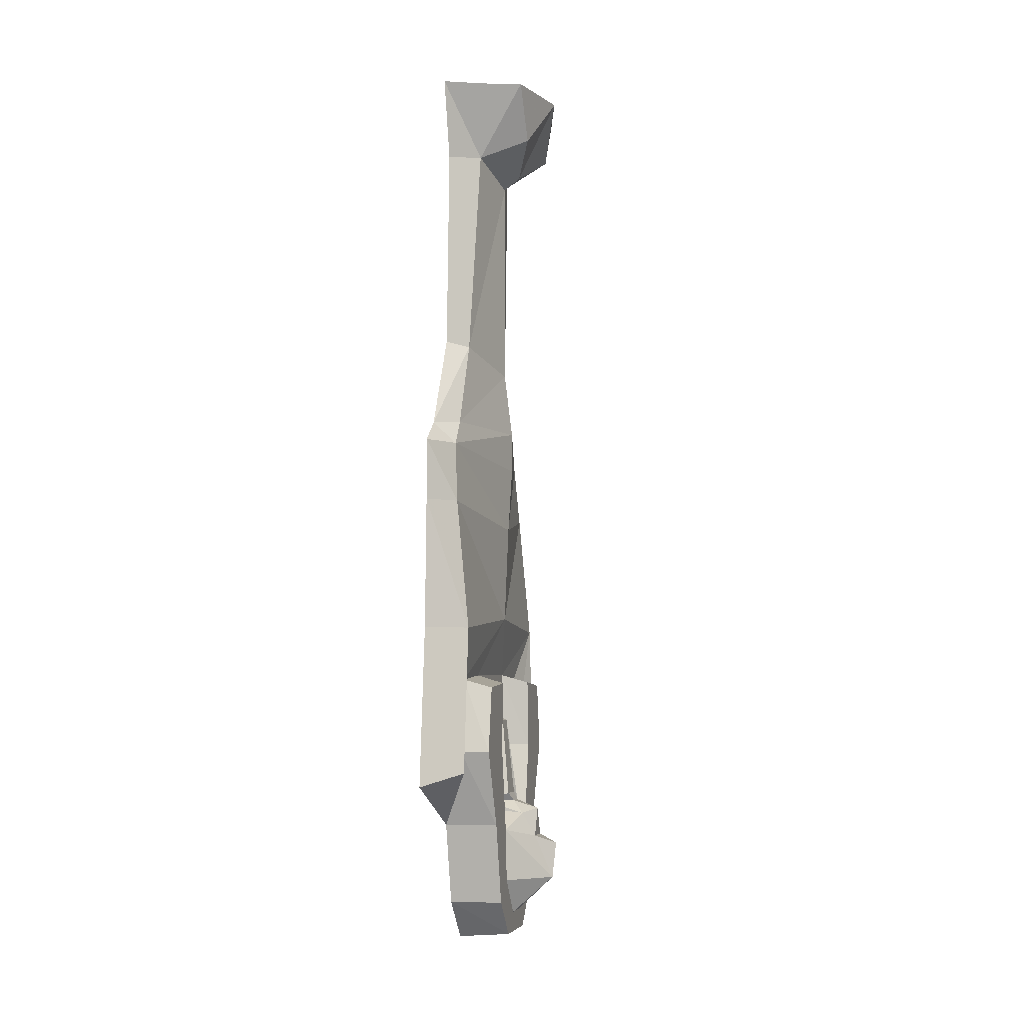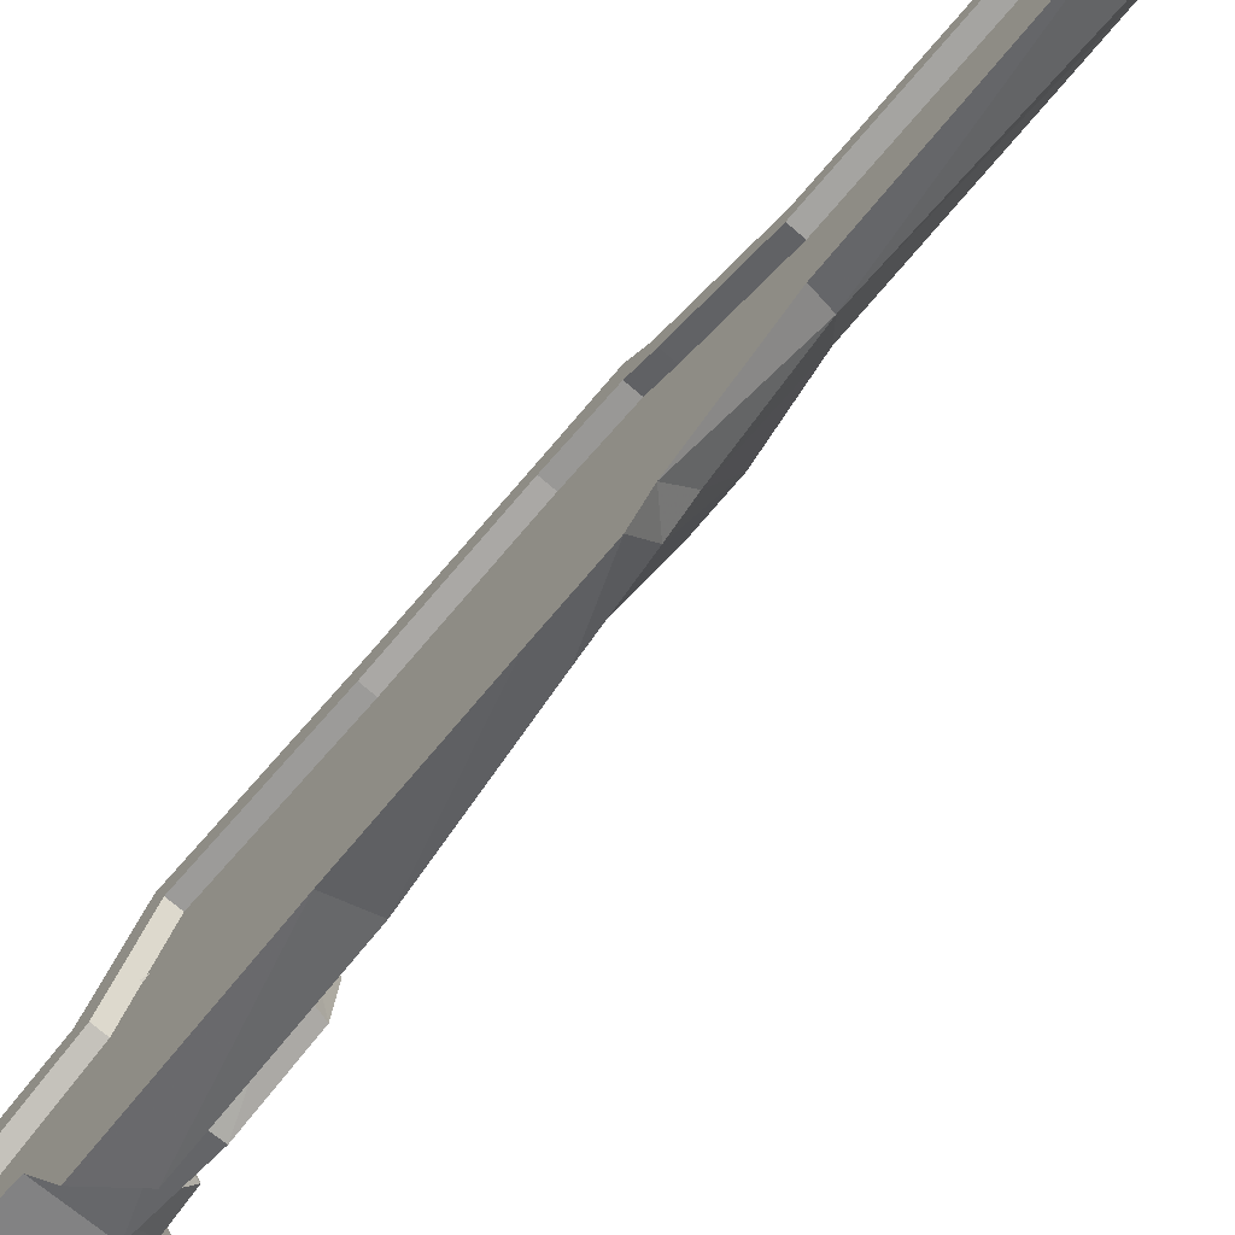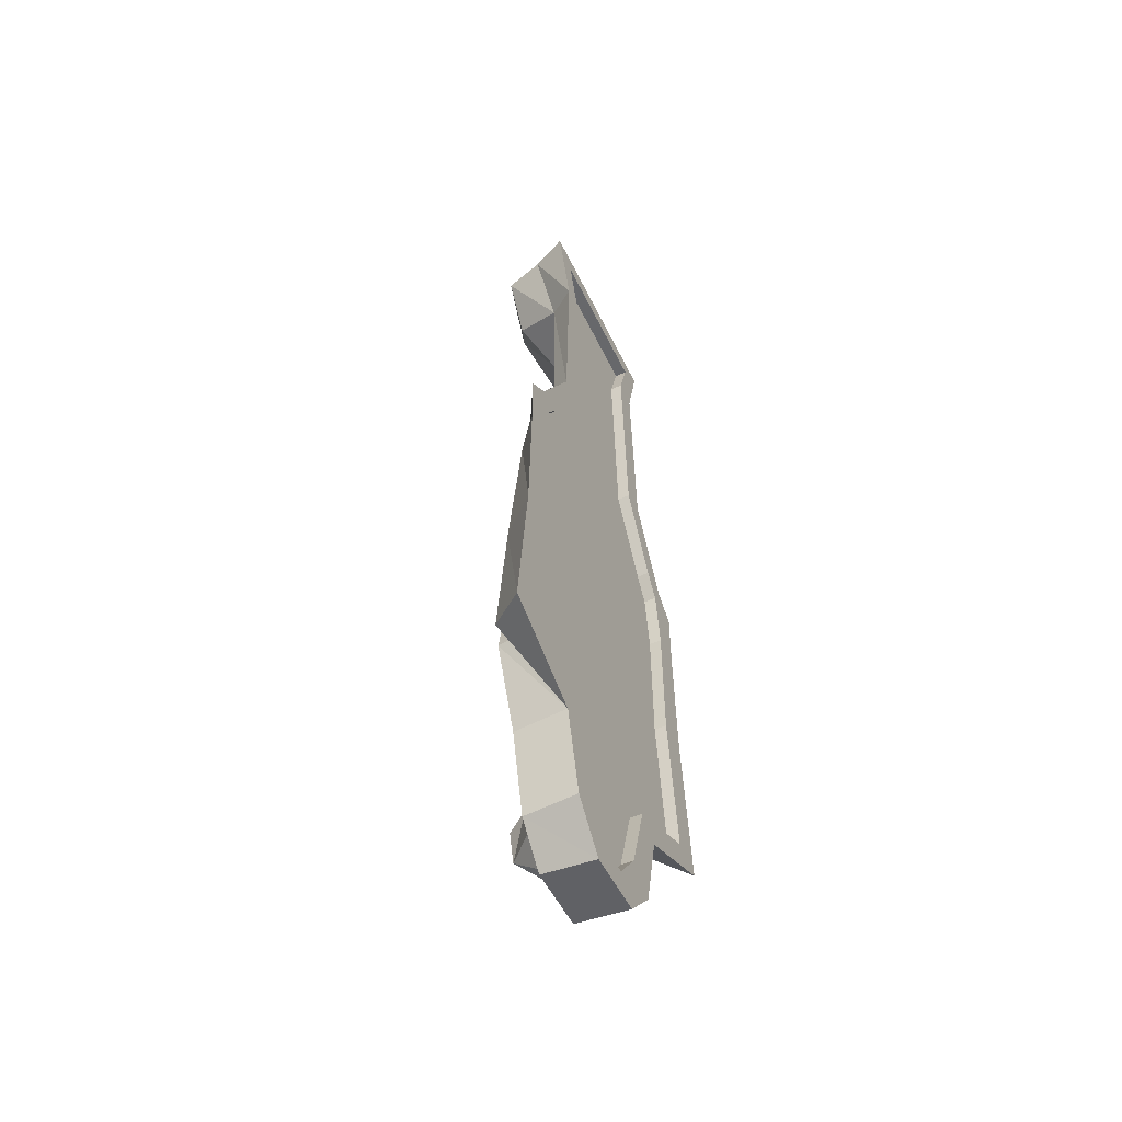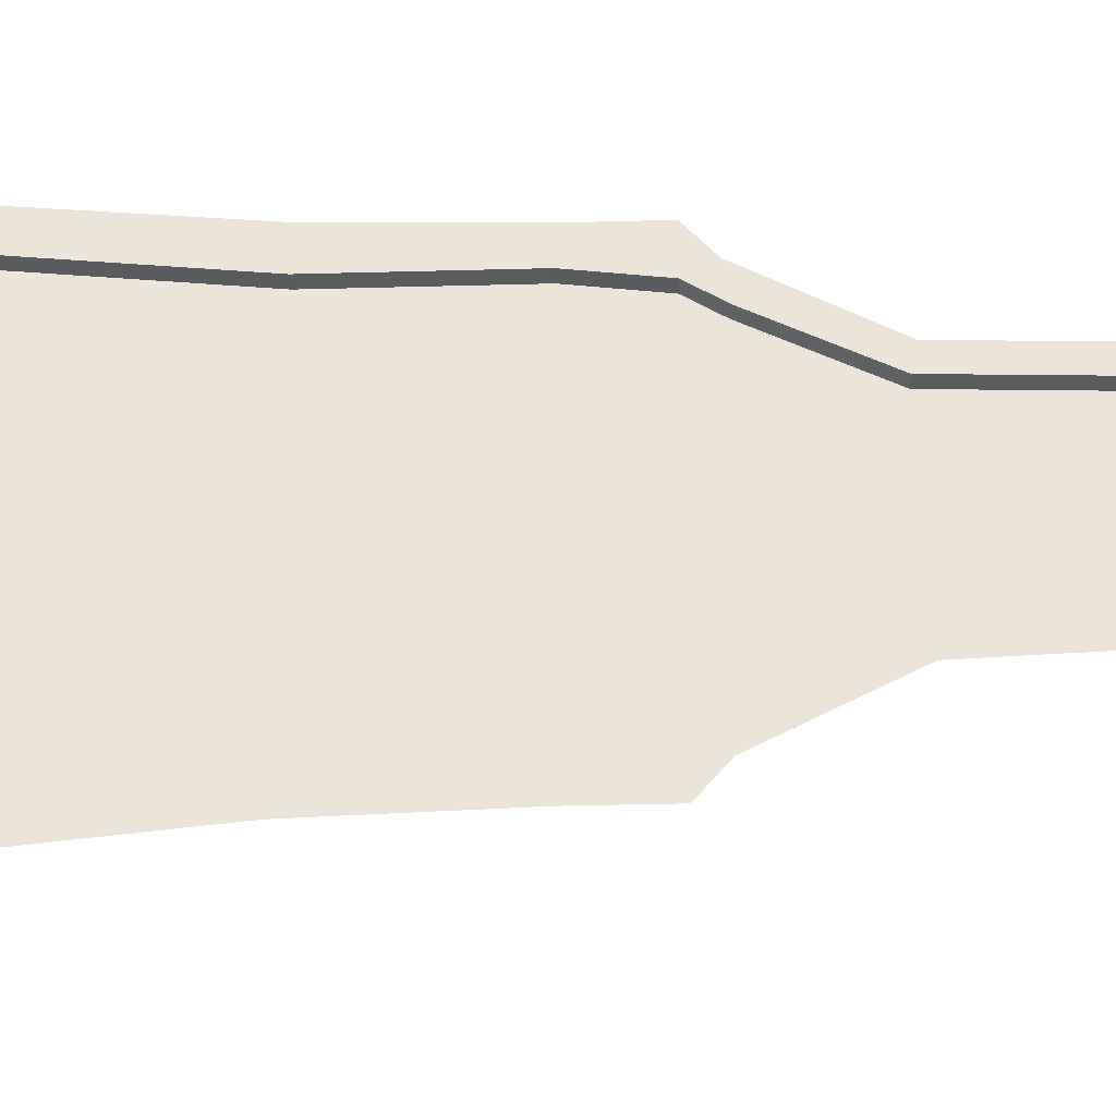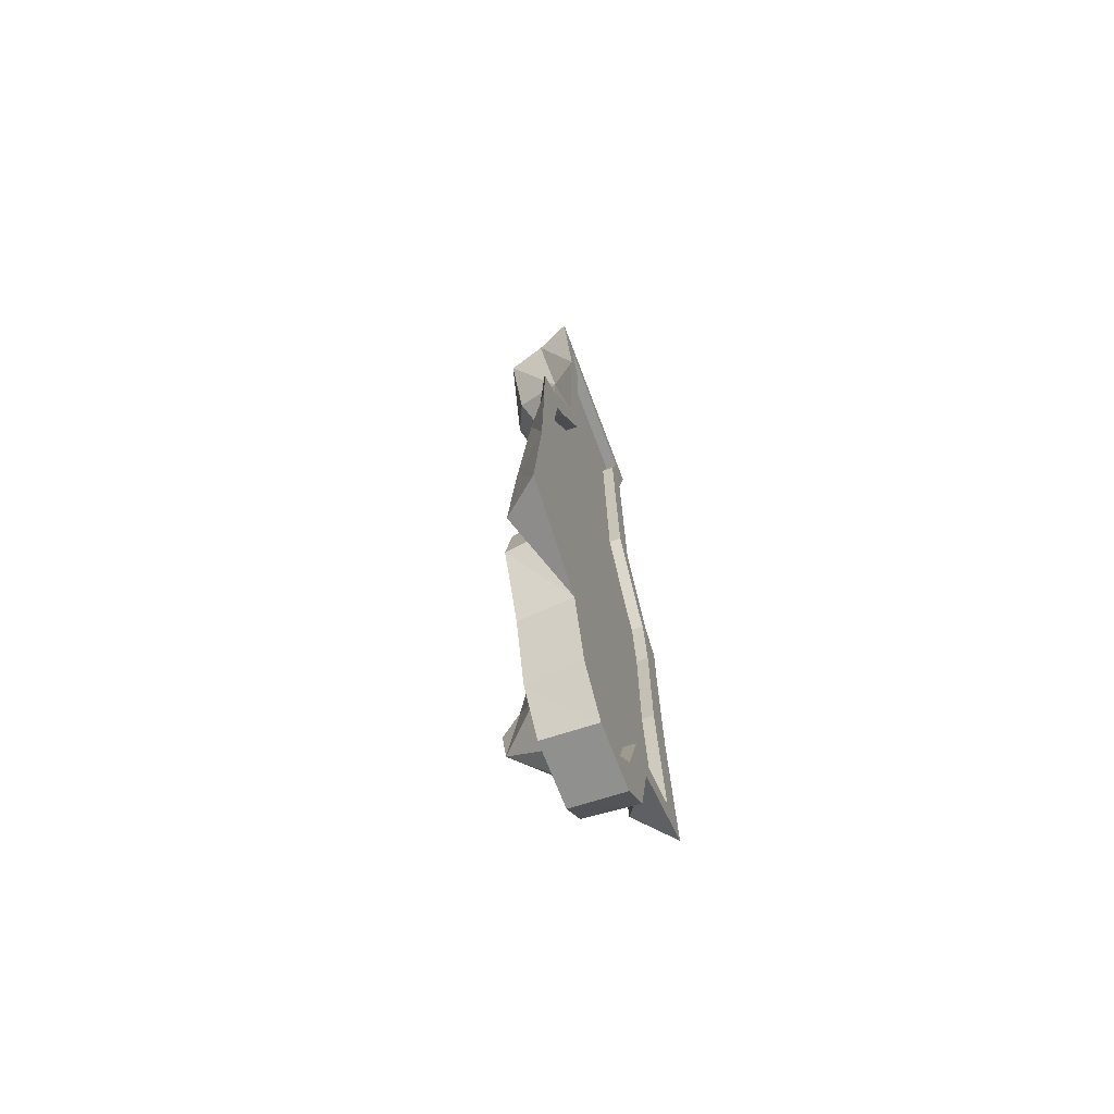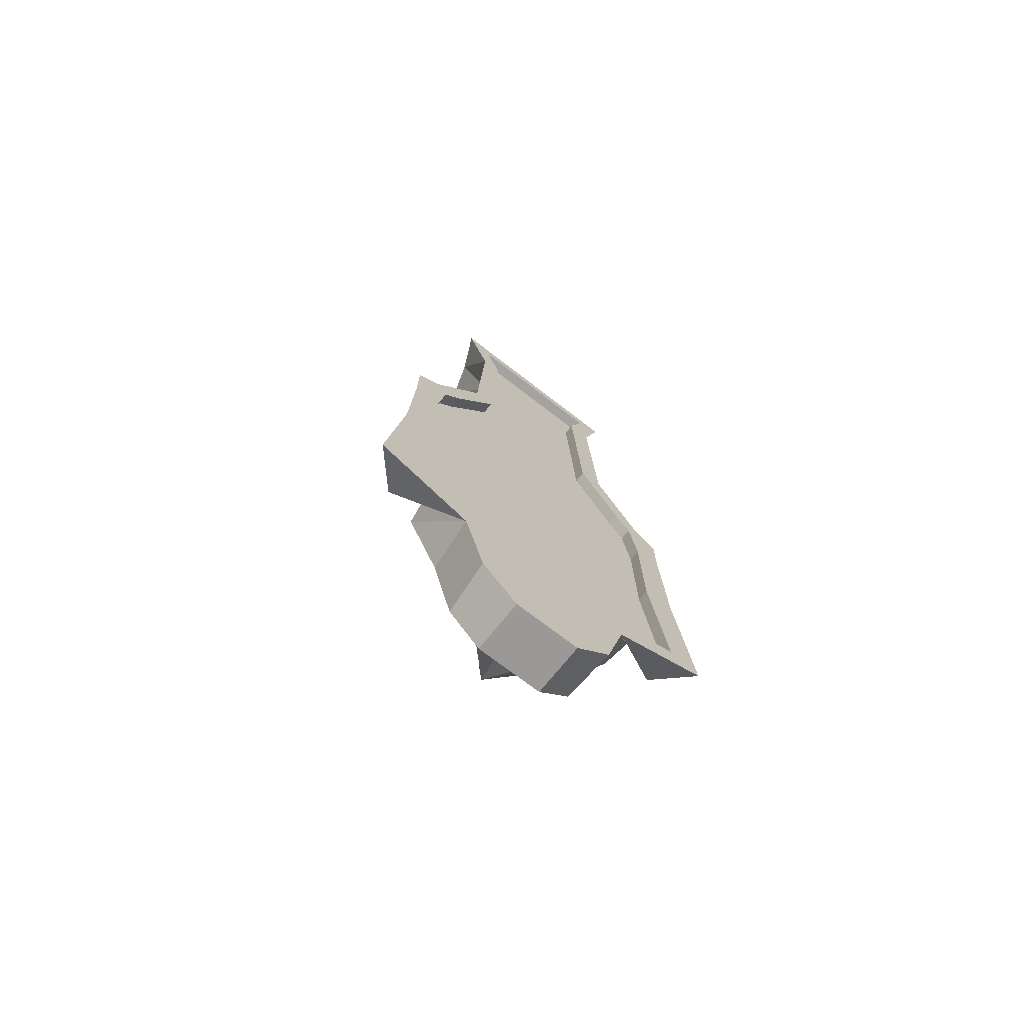
<metadata>
{"format":"obj","ext":"obj","renderer":"f3d","projection":"perspective","resolution":1024,"background":"white","views":[{"elev":-5.2,"azim":-166.4,"up":"+Y"},{"elev":-75.2,"azim":139.5,"up":"+Z"},{"elev":-52.4,"azim":25.4,"up":"+Y"},{"elev":-34.1,"azim":92.1,"up":"+Z"},{"elev":-67.7,"azim":20.4,"up":"+Y"},{"elev":-73.0,"azim":52.4,"up":"+Y"}]}
</metadata>
<code>
v -0.4141 -1.234 -0.1094
v -0.4141 -1.242 -0.2031
v -0.4141 -1.367 -0.2266
v -0.4141 -1.367 -0.1172
v -0.3594 -1.367 -0.1094
v -0.3594 -1.219 -0.1016
v -0.3594 -1.227 -0.2109
v -0.3594 -1.367 -0.2344
v -0.4141 -1.516 -0.1641
v -0.4141 -1.531 -0.08594
v -0.3594 -1.516 -0.07812
v -0.3594 -1.477 -0.03906
v -0.3594 -1.297 -0.02344
v -0.3594 -1.219 0.1016
v -0.3906 -1.102 0
v -0.3828 -1.125 -0.2656
v -0.3828 -1.406 -0.2969
v -0.3125 -1.516 -0.1719
v -0.4141 -1.672 -0.125
v -0.4141 -1.633 -0.07812
v -0.4922 -1.633 0
v -0.4609 -1.547 -0.02344
v -0.4375 -1.5 -0.03906
v -0.3594 -1.492 -0.03906
v -0.4141 -1.477 -0.01562
v -0.4062 -1.461 -0.03125
v -0.3906 -1.312 -0.01562
v -0.3594 -1.297 0.02344
v -0.3594 -1.367 0.1094
v -0.4141 -1.367 0.1172
v -0.4141 -1.234 0.1094
v -0.3594 -1.227 0.2109
v -0.3828 -1.125 0.2656
v -0.3594 -0.875 0.2656
v -0.3984 -0.9141 0
v -0.3594 -0.875 -0.2656
v -0.3125 -0.875 -0.3203
v -0.3125 -1.125 -0.3281
v -0.3125 -1.43 -0.3594
v -0.3125 -1.484 -0.125
v -0.3125 -1.633 -0.07812
v -0.3125 -1.672 -0.1328
v -0.4141 -1.742 -0.0625
v -0.4141 -1.703 -0.02344
v -0.4141 -1.703 0.02344
v -0.4141 -1.633 0.07812
v -0.4609 -1.547 0.02344
v -0.5 -1.562 0
v -0.4609 -1.492 0
v -0.4141 -1.477 0.01562
v -0.4062 -1.461 0.03125
v -0.3906 -1.312 0.01562
v -0.3594 -1.477 0.03906
v -0.3594 -1.516 0.07812
v -0.4141 -1.531 0.08594
v -0.4141 -1.367 0.2266
v -0.4141 -1.242 0.2031
v -0.3594 -1.367 0.2344
v -0.3828 -1.406 0.2969
v -0.3125 -1.43 0.3594
v -0.3125 -1.125 0.3281
v -0.3125 -0.875 0.3203
v -0.3516 -0.7578 0.25
v -0.4062 -0.7891 0
v -0.3516 -0.7578 -0.25
v -0.3125 -0.7578 -0.3203
v -0.3125 -0.875 -0.2656
v -0.3125 -1.125 -0.2656
v -0.3125 -1.406 -0.2969
v -0.3359 -1.484 -0.125
v -0.3359 -1.633 -0.07812
v -0.3359 -1.703 -0.02344
v -0.3125 -1.703 -0.02344
v -0.3125 -1.75 -0.0625
v -0.4141 -1.742 0.0625
v -0.4141 -1.672 0.125
v -0.4141 -1.516 0.1641
v -0.4375 -1.5 0.03125
v -0.3594 -1.492 0.03906
v -0.3125 -1.516 0.1719
v -0.3359 -1.633 0.07812
v -0.3359 -1.703 0.02344
v -0.3125 -1.703 0.02344
v -0.3125 -1.75 0.0625
v -0.3125 -1.672 0.1328
v -0.3125 -1.484 0.125
v -0.3125 -1.406 0.2969
v -0.3359 -1.484 0.125
v -0.3359 -1.406 -0.2969
v -0.3359 -1.406 0.2969
v -0.3359 -1.125 -0.2656
v -0.3359 -0.8984 0
v -0.3359 -1.125 0.2656
v -0.3125 -1.633 0.07812
v -0.3359 -0.875 0.2656
v -0.3125 -1.125 0.2656
v -0.3125 -0.875 0.2656
v -0.3125 -0.7578 0.25
v -0.3125 -0.7578 0.3203
v -0.3516 -0.7109 0.2188
v -0.4062 -0.7109 0
v -0.3516 -0.7109 -0.2188
v -0.3125 -0.7188 -0.2734
v -0.3125 -0.7578 -0.25
v -0.3359 -0.875 -0.2656
v -0.3359 -0.7578 -0.25
v -0.3359 -0.7109 -0.2188
v -0.3359 -0.5469 -0.1328
v -0.3359 -0.1406 -0.1172
v -0.3359 -0.1406 0.1172
v -0.3359 -0.5469 0.1328
v -0.3359 -0.7109 0.2188
v -0.3359 -0.7578 0.25
v -0.3359 -0.03906 0
v -0.3359 -0.03906 0.1484
v -0.3125 -0.1406 0.1172
v -0.3125 -0.5469 0.1328
v -0.3125 -0.7109 0.2188
v -0.3359 -0.03906 -0.1484
v -0.3125 -0.03906 0
v -0.3125 -0.03906 0.1484
v -0.3125 -0.1484 0.1562
v -0.3125 -0.5391 0.1719
v -0.3125 -0.7188 0.2734
v -0.3125 -0.03906 -0.1484
v -0.3125 0 0
v -0.3125 0 0.2031
v -0.3828 0 0.1719
v -0.3672 -0.1406 0.1172
v -0.3516 -0.5469 0.1484
v -0.3125 -0.1406 -0.1172
v -0.3125 0 -0.2031
v -0.3125 -0.5469 -0.1328
v -0.3125 -0.1484 -0.1641
v -0.3672 -0.1406 -0.1172
v -0.3828 0 -0.1719
v -0.4609 0 -0.1484
v -0.4609 -0.1016 -0.08594
v -0.5 0 0
v -0.4219 -0.1562 0
v -0.4609 -0.1016 0.08594
v -0.4609 0 0.1484
v -0.3125 -0.7109 -0.2188
v -0.3125 -0.5391 -0.1797
v -0.3516 -0.5469 -0.1484
v -0.3906 -0.1797 0
v -0.3906 -0.5859 0
f 1 2 3
f 1 3 4
f 3 9 4
f 4 9 10
f 9 19 10
f 10 19 20
f 19 43 20
f 20 43 44
f 30 55 56
f 30 56 57
f 30 57 31
f 43 75 44
f 44 75 45
f 45 75 76
f 45 76 46
f 46 76 77
f 46 77 55
f 56 55 77
f 1 4 5
f 1 5 6
f 1 6 2
f 2 6 7
f 2 7 3
f 3 7 8
f 3 8 9
f 4 10 11
f 4 11 5
f 8 18 9
f 9 18 19
f 10 23 24
f 10 24 11
f 12 24 23
f 12 23 25
f 12 25 26
f 12 26 27
f 12 27 13
f 13 27 28
f 14 29 30
f 14 30 31
f 14 31 32
f 18 42 19
f 19 42 43
f 27 52 28
f 28 52 51
f 28 51 53
f 29 54 55
f 29 55 30
f 31 57 32
f 32 57 58
f 42 74 43
f 43 74 75
f 50 78 79
f 50 79 53
f 50 53 28
f 50 28 52
f 56 77 80
f 56 80 58
f 56 58 57
f 74 84 75
f 75 84 76
f 76 84 85
f 76 85 77
f 77 85 80
f 54 79 78
f 54 78 55
f 51 53 50
f 5 11 12
f 5 12 13
f 5 13 6
f 6 13 14
f 6 14 15
f 6 15 7
f 7 15 16
f 7 16 17
f 7 17 8
f 8 17 18
f 11 24 12
f 13 28 14
f 14 28 29
f 14 32 33
f 14 33 15
f 15 33 34
f 15 34 35
f 15 35 36
f 15 36 16
f 28 53 54
f 28 54 29
f 32 58 33
f 33 58 59
f 34 63 35
f 35 63 64
f 35 64 65
f 35 65 36
f 80 59 58
f 63 100 101
f 63 101 64
f 64 101 65
f 65 101 102
f 136 135 137
f 137 135 138
f 137 138 139
f 139 138 140
f 139 140 141
f 139 141 142
f 142 141 129
f 142 129 128
f 135 145 146
f 135 146 138
f 138 146 140
f 140 146 129
f 140 129 141
f 145 102 147
f 145 147 146
f 146 147 129
f 129 147 130
f 130 147 100
f 100 147 101
f 101 147 102
f 53 79 54
f 10 20 21
f 10 21 22
f 10 22 23
f 20 44 21
f 21 44 45
f 21 45 46
f 21 46 47
f 21 47 48
f 21 48 22
f 22 48 47
f 22 47 49
f 22 49 23
f 23 49 25
f 25 49 50
f 46 55 47
f 47 55 78
f 47 78 49
f 49 78 50
f 16 36 37
f 16 37 38
f 16 38 17
f 17 38 39
f 17 39 18
f 33 59 60
f 33 60 61
f 33 61 34
f 34 61 62
f 34 62 63
f 36 65 66
f 36 66 37
f 80 60 59
f 62 99 63
f 63 99 100
f 65 102 103
f 65 103 66
f 122 127 128
f 122 128 129
f 122 129 123
f 123 129 130
f 123 130 124
f 124 130 100
f 124 100 99
f 132 134 135
f 132 135 136
f 134 144 145
f 134 145 135
f 144 103 145
f 145 103 102
f 18 39 40
f 18 40 41
f 18 41 42
f 37 66 67
f 37 67 68
f 37 68 38
f 38 68 69
f 38 69 39
f 39 69 40
f 41 73 42
f 42 73 74
f 73 83 84
f 73 84 74
f 80 85 86
f 80 86 87
f 80 87 60
f 87 96 60
f 60 96 61
f 61 96 97
f 61 97 62
f 62 97 98
f 62 98 99
f 66 103 104
f 66 104 67
f 116 121 122
f 116 122 123
f 116 123 117
f 117 123 124
f 117 124 118
f 118 124 99
f 118 99 98
f 120 125 126
f 120 126 127
f 120 127 121
f 121 127 122
f 125 131 132
f 125 132 126
f 131 133 134
f 131 134 132
f 133 143 144
f 133 144 134
f 143 104 103
f 143 103 144
f 85 94 86
f 94 85 84
f 94 84 83
f 25 50 51
f 25 51 26
f 26 51 27
f 27 51 52
f 40 69 70
f 40 70 71
f 40 71 41
f 41 71 72
f 41 72 73
f 72 82 83
f 72 83 73
f 89 70 69
f 89 69 68
f 89 68 91
f 90 93 87
f 90 87 86
f 90 86 88
f 88 86 94
f 88 94 81
f 81 94 83
f 81 83 82
f 93 95 96
f 93 96 87
f 67 104 105
f 67 105 91
f 67 91 68
f 95 113 97
f 95 97 96
f 110 115 116
f 110 116 117
f 110 117 111
f 111 117 118
f 111 118 112
f 112 118 98
f 112 98 113
f 113 98 97
f 114 119 120
f 114 120 121
f 114 121 115
f 115 121 116
f 120 119 125
f 125 119 109
f 125 109 131
f 131 109 108
f 131 108 133
f 133 108 107
f 133 107 143
f 143 107 106
f 143 106 104
f 104 106 105
f 71 81 82
f 71 82 72
f 70 88 81
f 70 81 71
f 89 90 88
f 89 88 70
f 89 91 92
f 89 92 90
f 90 92 93
f 92 95 93
f 91 105 92
f 92 105 106
f 92 106 107
f 92 107 108
f 92 108 109
f 92 109 110
f 92 110 111
f 92 111 112
f 92 112 113
f 92 113 95
f 109 114 110
f 110 114 115
f 109 119 114

</code>
